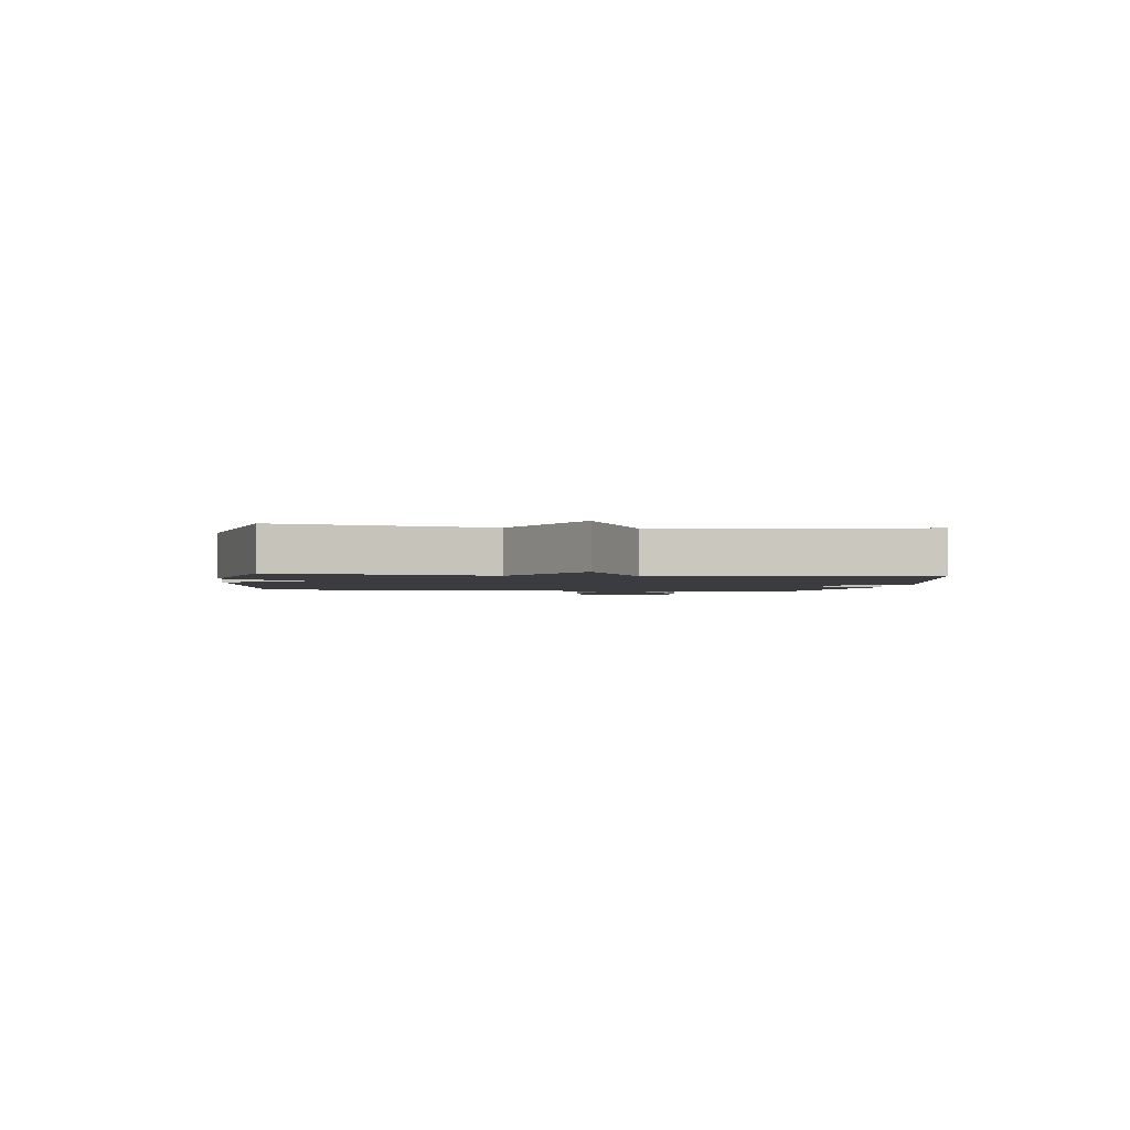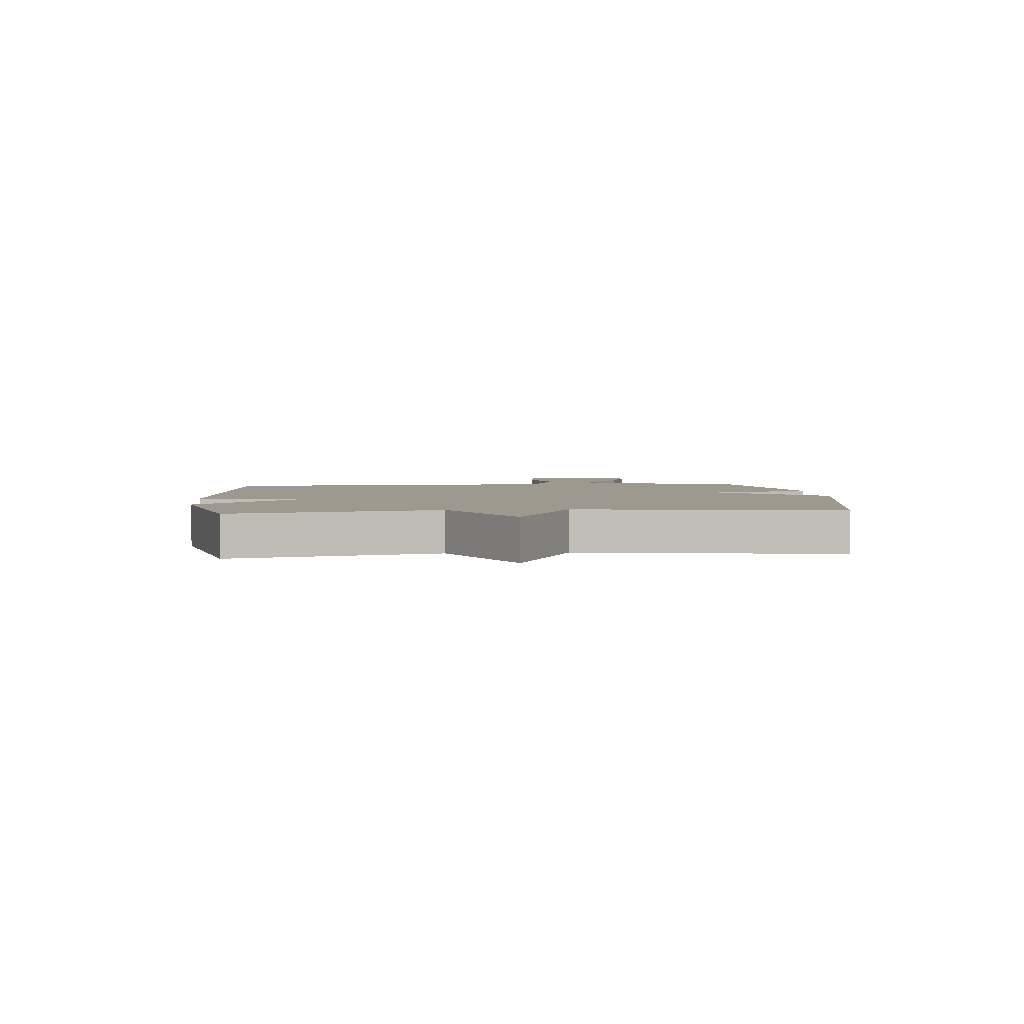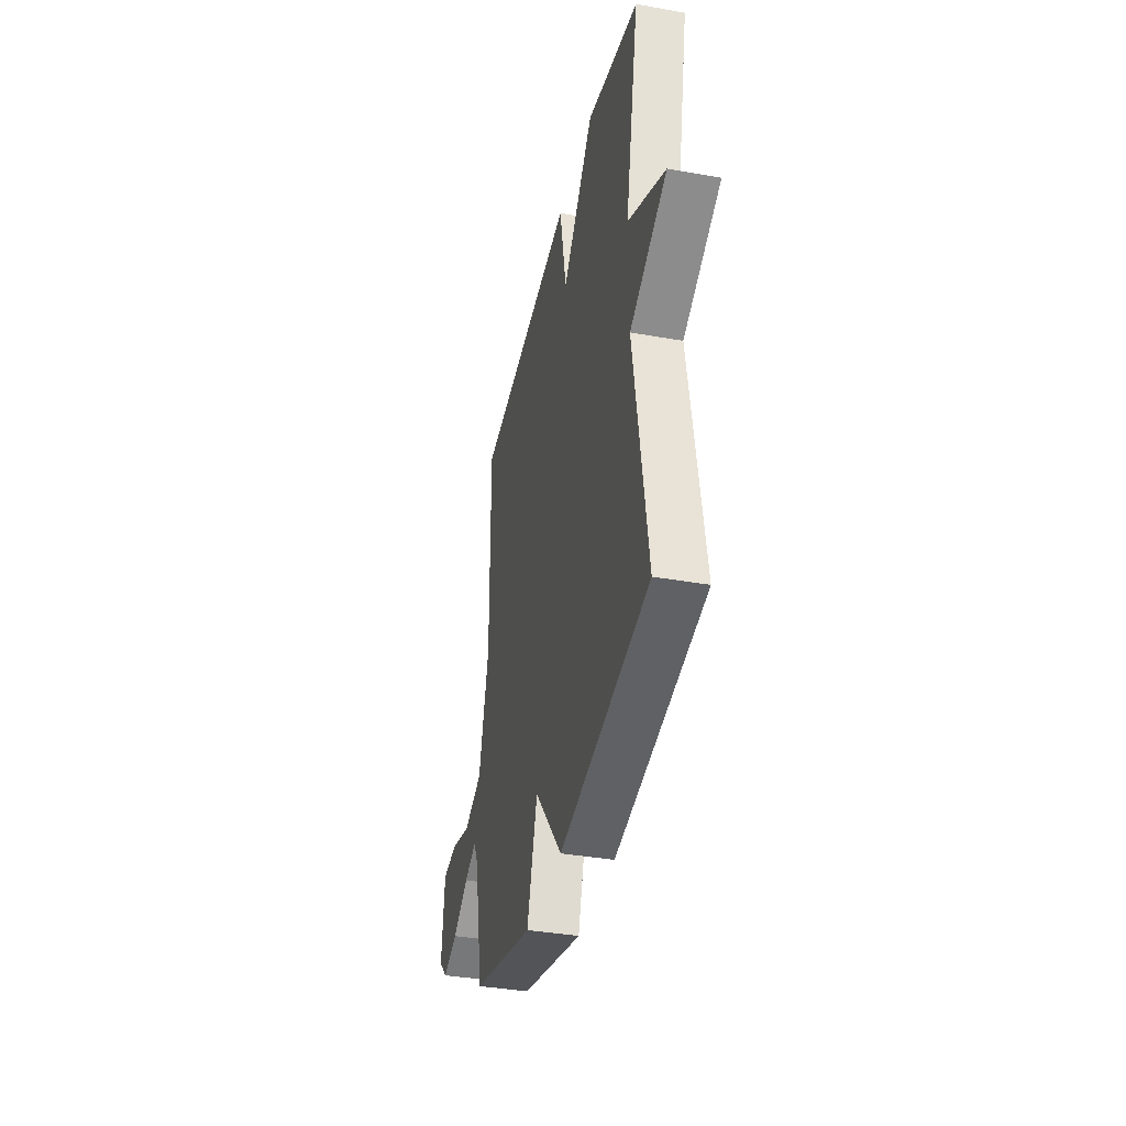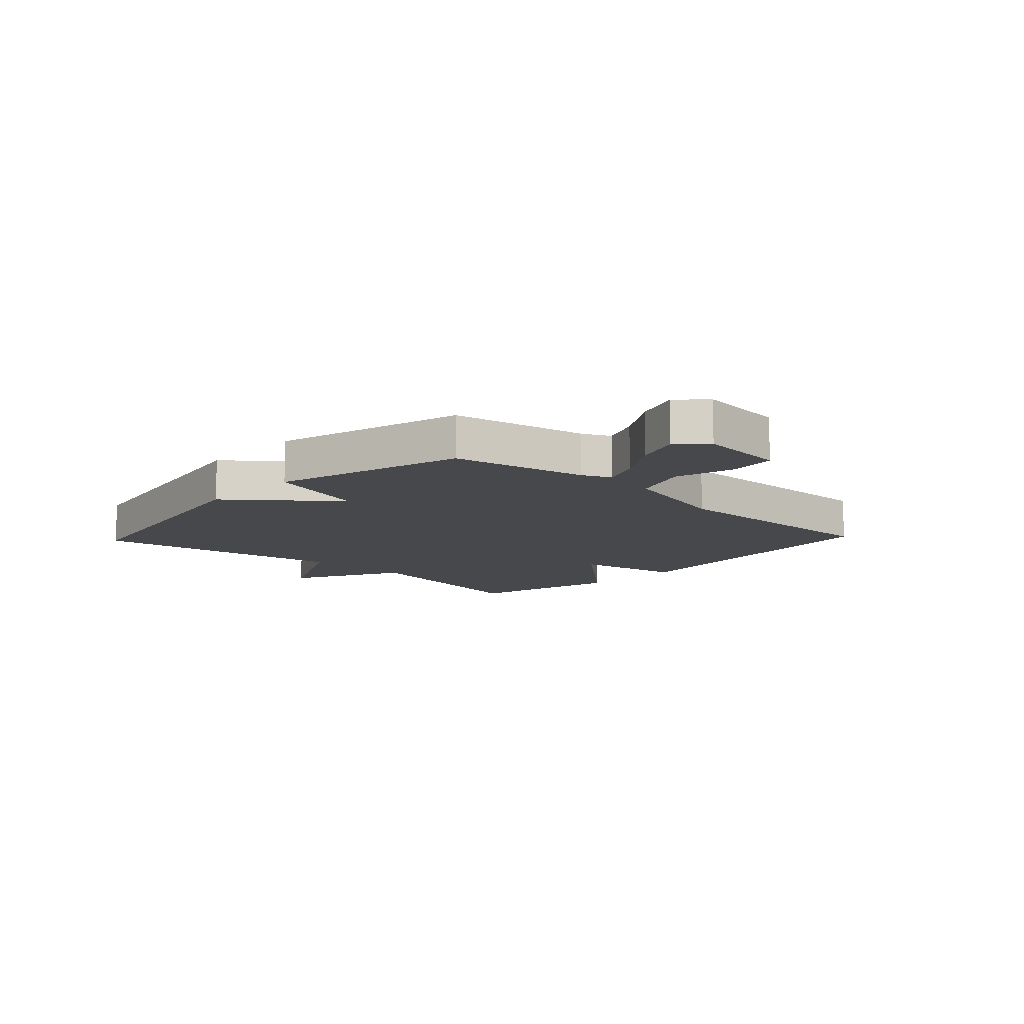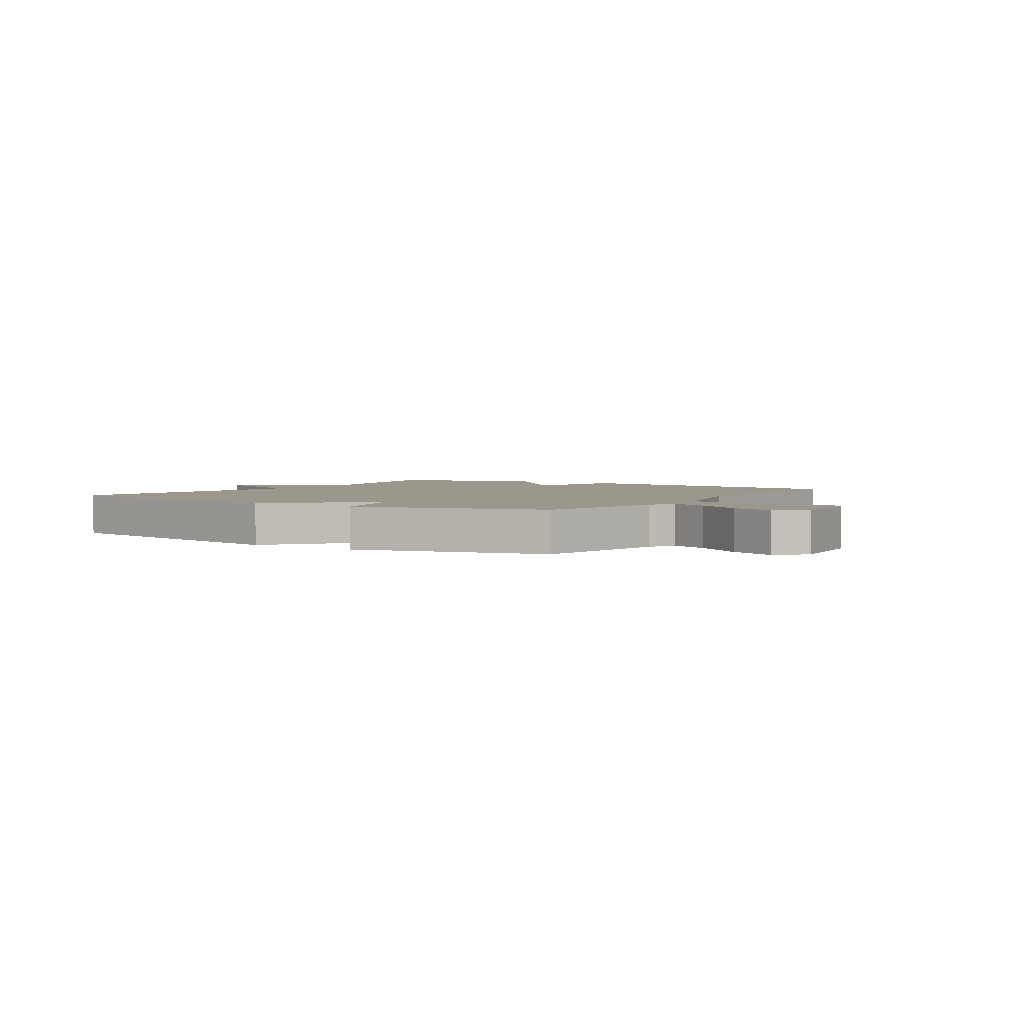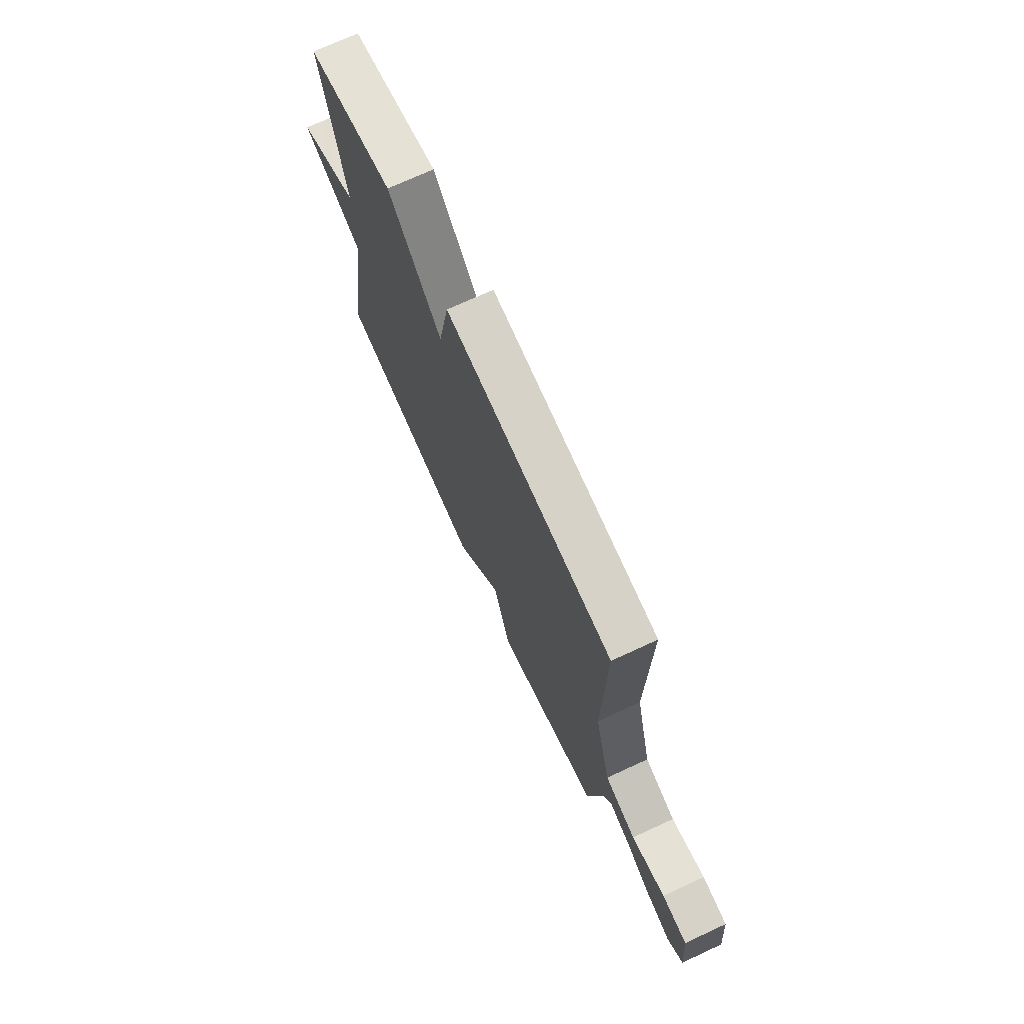
<metadata>
{"format":"obj","ext":"obj","renderer":"f3d","projection":"perspective","resolution":1024,"background":"white","views":[{"elev":-2.0,"azim":82.9,"up":"+Y"},{"elev":3.3,"azim":84.7,"up":"+Y"},{"elev":-37.8,"azim":77.2,"up":"+Z"},{"elev":-11.1,"azim":-133.2,"up":"+Y"},{"elev":2.9,"azim":-147.0,"up":"+Y"},{"elev":72.6,"azim":-114.8,"up":"+Z"}]}
</metadata>
<code>
v -0.5 0.07 -0.5
v -0.547 0.07 -0.266
v -0.57 0.07 -0.218
v -0.636 0.07 -0.245
v -0.719 0.07 -0.298
v -0.797 0.07 -0.326
v -0.844 0.07 -0.28
v -0.829 0.07 -0.127
v -0.75 0.07 -0.117
v -0.644 0.07 -0.146
v -0.546 0.07 -0.11
v -0.494 0.07 0.093
v -0.5 0.07 0.5
v 0.026 0.07 0.564
v 0.061 0.07 0.376
v 0.226 0.07 0.564
v 0.5 0.07 0.5
v 0.428 0.07 0.145
v 0.623 0.07 0.043
v 0.428 0.07 -0.055
v 0.5 0.07 -0.5
v 0.03 0.07 -0.589
v -0.116 0.07 -0.41
v -0.17 0.07 -0.589
v -0.5 0 -0.5
v -0.547 0 -0.266
v -0.57 0 -0.218
v -0.636 0 -0.245
v -0.719 0 -0.298
v -0.797 0 -0.326
v -0.844 0 -0.28
v -0.829 0 -0.127
v -0.75 0 -0.117
v -0.644 0 -0.146
v -0.546 0 -0.11
v -0.494 0 0.093
v -0.5 0 0.5
v 0.026 0 0.564
v 0.061 0 0.376
v 0.226 0 0.564
v 0.5 0 0.5
v 0.428 0 0.145
v 0.623 0 0.043
v 0.428 0 -0.055
v 0.5 0 -0.5
v 0.03 0 -0.589
v -0.116 0 -0.41
v -0.17 0 -0.589
f 23 24 1 2
f 20 21 22 23
f 20 23 2 3
f 18 19 20 3
f 15 16 17 18
f 15 18 3
f 12 13 14 15
f 11 12 15 3
f 10 11 3 4
f 8 9 10
f 7 8 10
f 6 7 10
f 5 6 10
f 4 5 10
f 26 25 48 47
f 47 46 45 44
f 27 26 47 44
f 27 44 43 42
f 42 41 40 39
f 27 42 39
f 39 38 37 36
f 27 39 36 35
f 28 27 35 34
f 34 33 32
f 34 32 31
f 34 31 30
f 34 30 29
f 34 29 28
f 1 25 26 2
f 2 26 27 3
f 3 27 28 4
f 4 28 29 5
f 5 29 30 6
f 6 30 31 7
f 7 31 32 8
f 8 32 33 9
f 9 33 34 10
f 10 34 35 11
f 11 35 36 12
f 12 36 37 13
f 13 37 38 14
f 14 38 39 15
f 15 39 40 16
f 16 40 41 17
f 17 41 42 18
f 18 42 43 19
f 19 43 44 20
f 20 44 45 21
f 21 45 46 22
f 22 46 47 23
f 23 47 48 24
f 24 48 25 1

</code>
